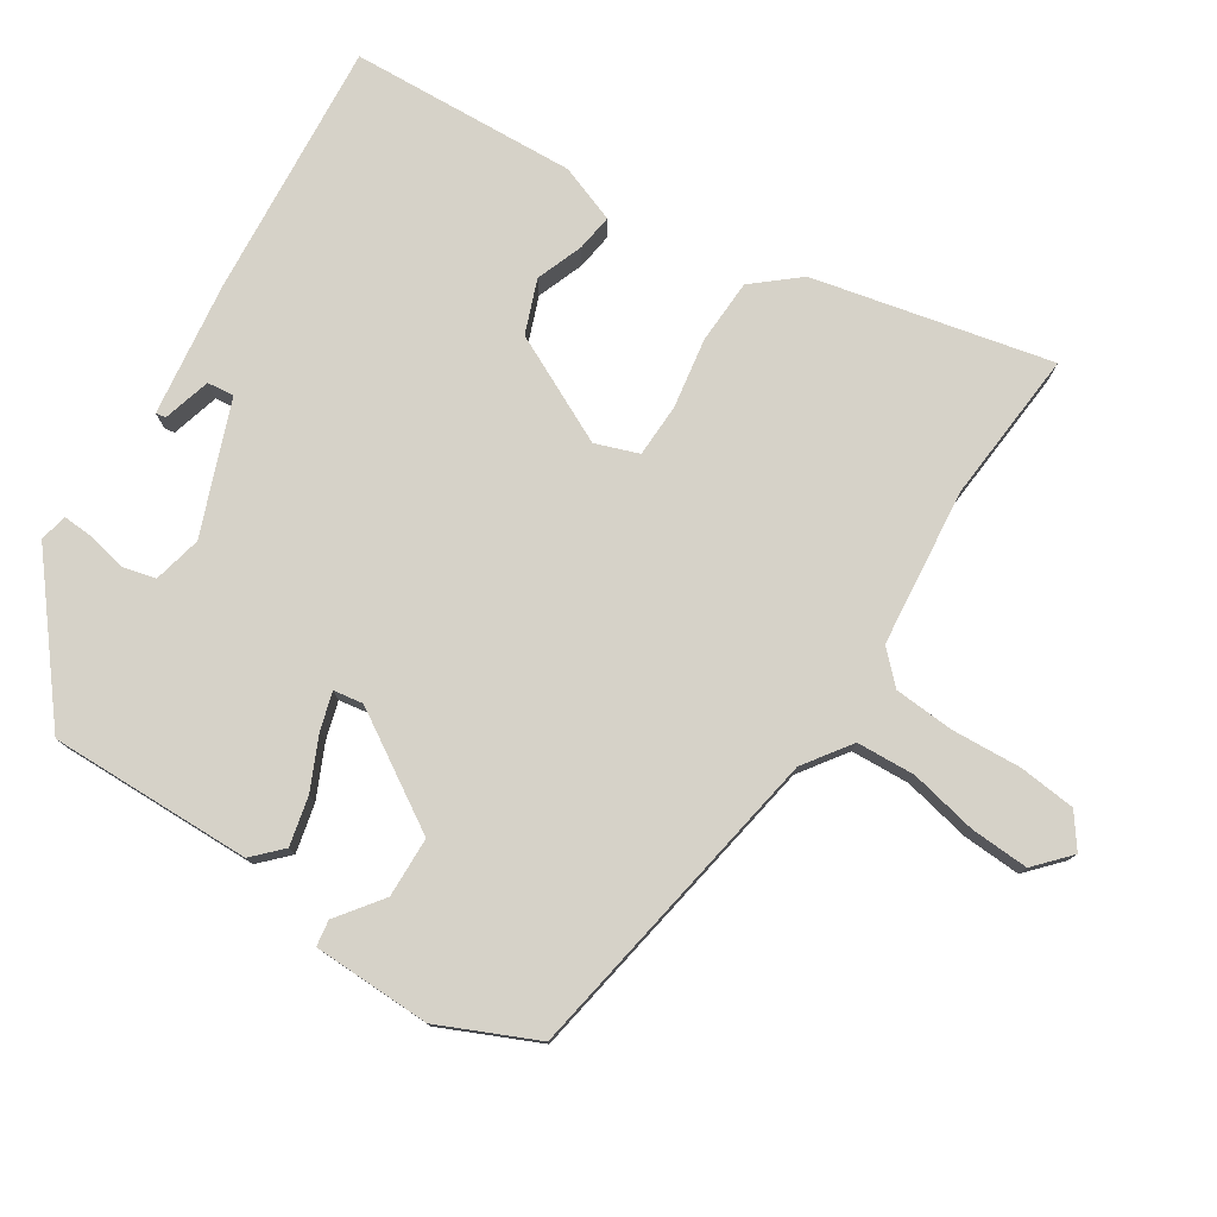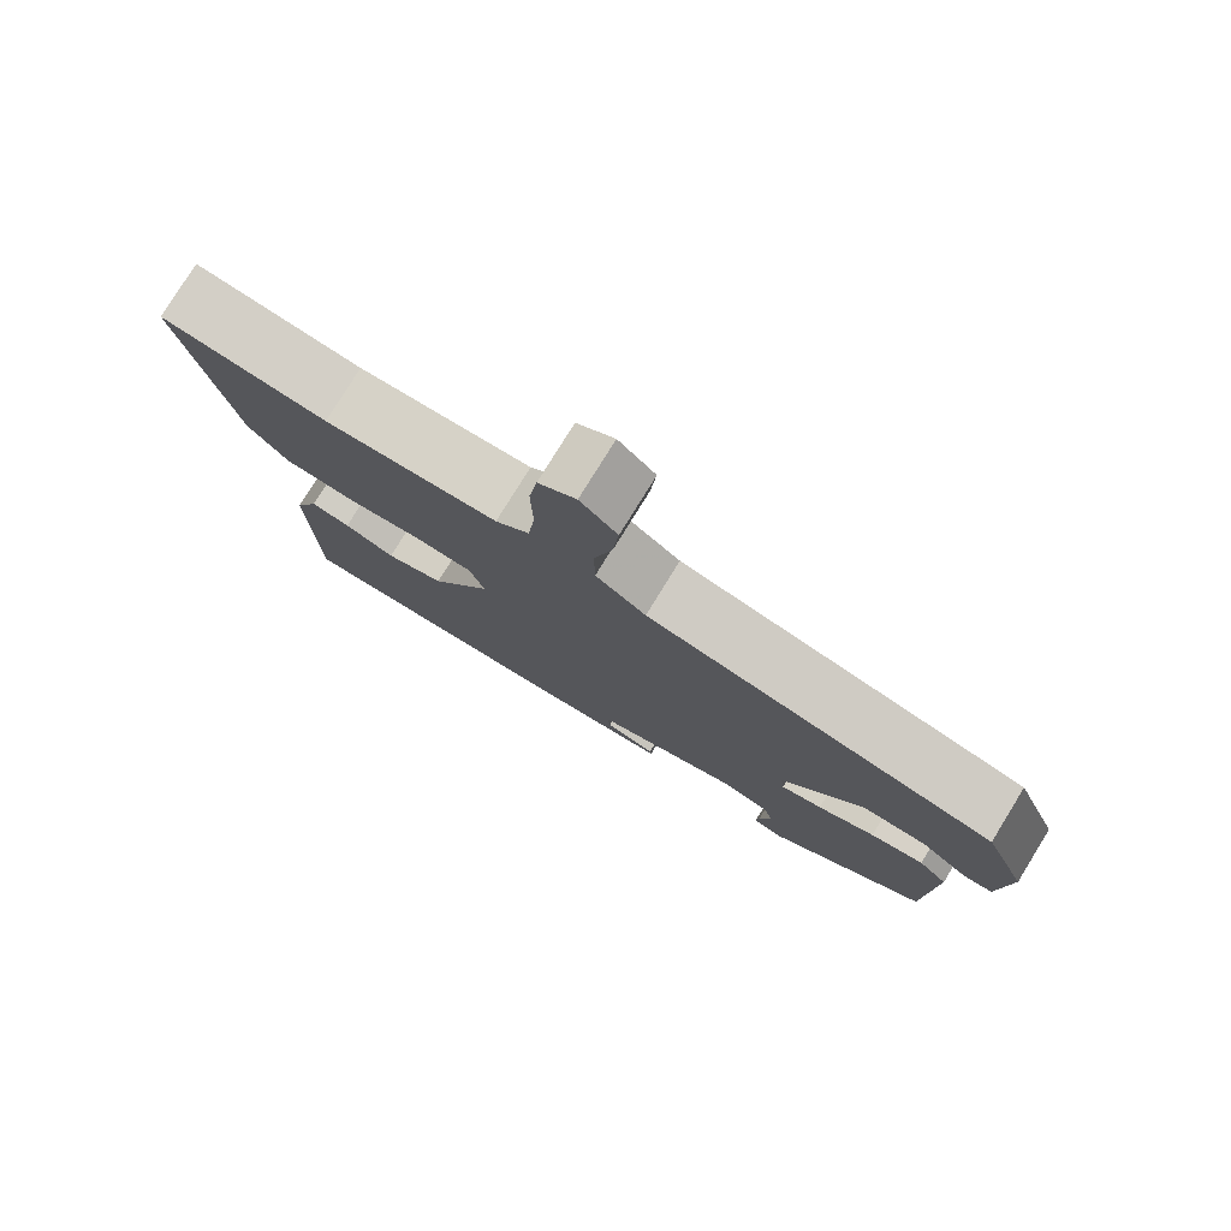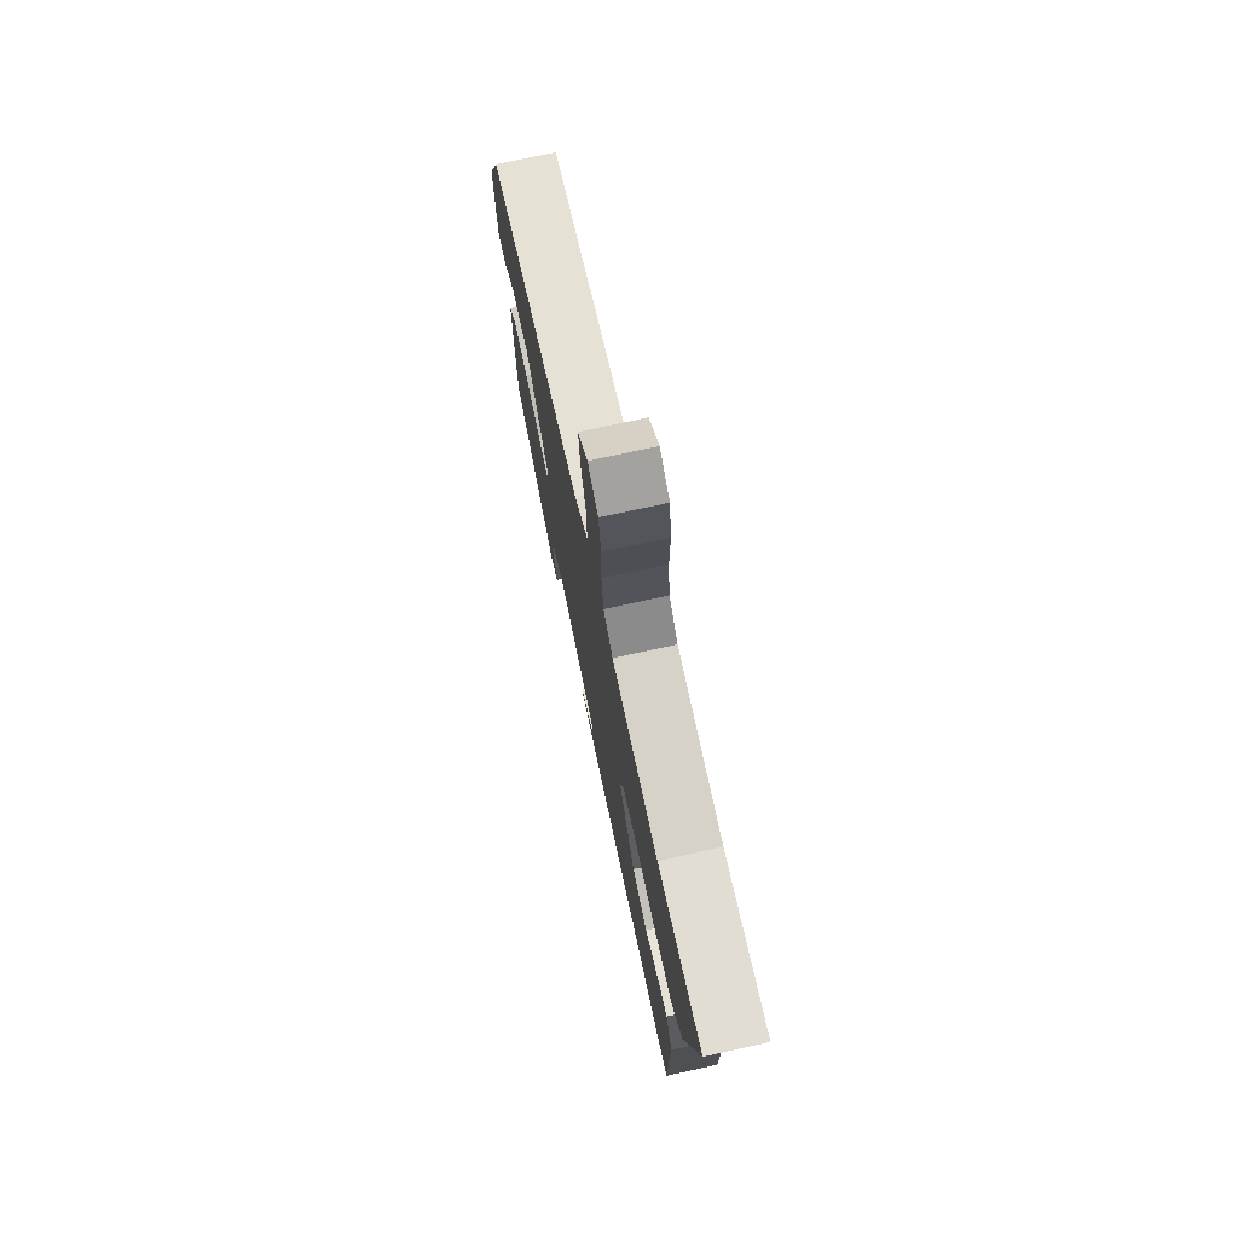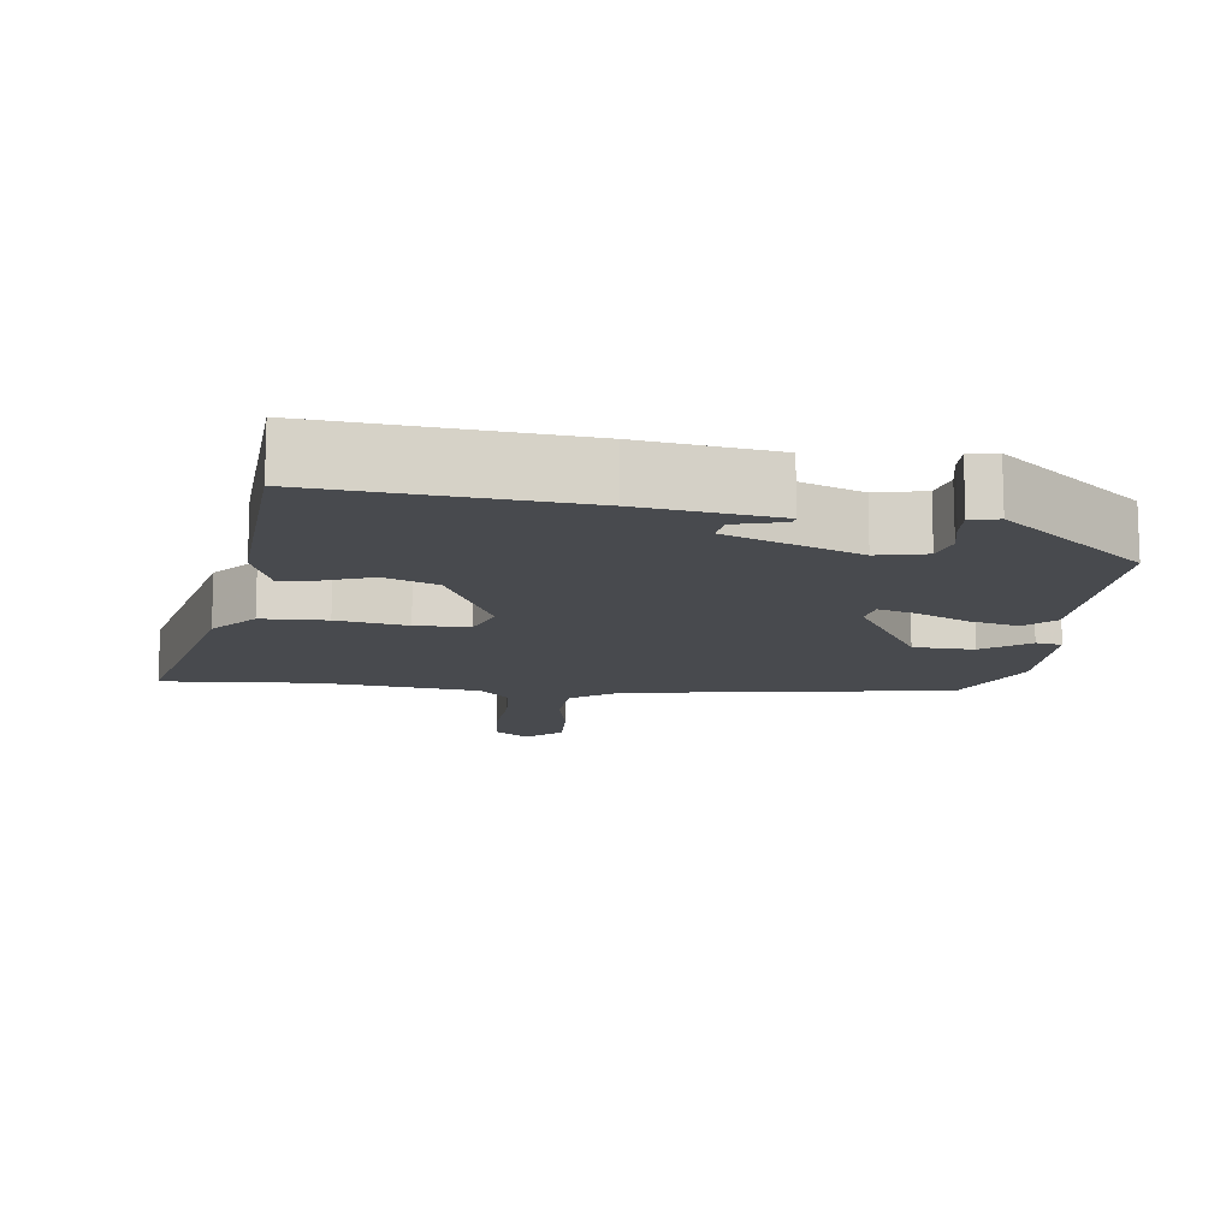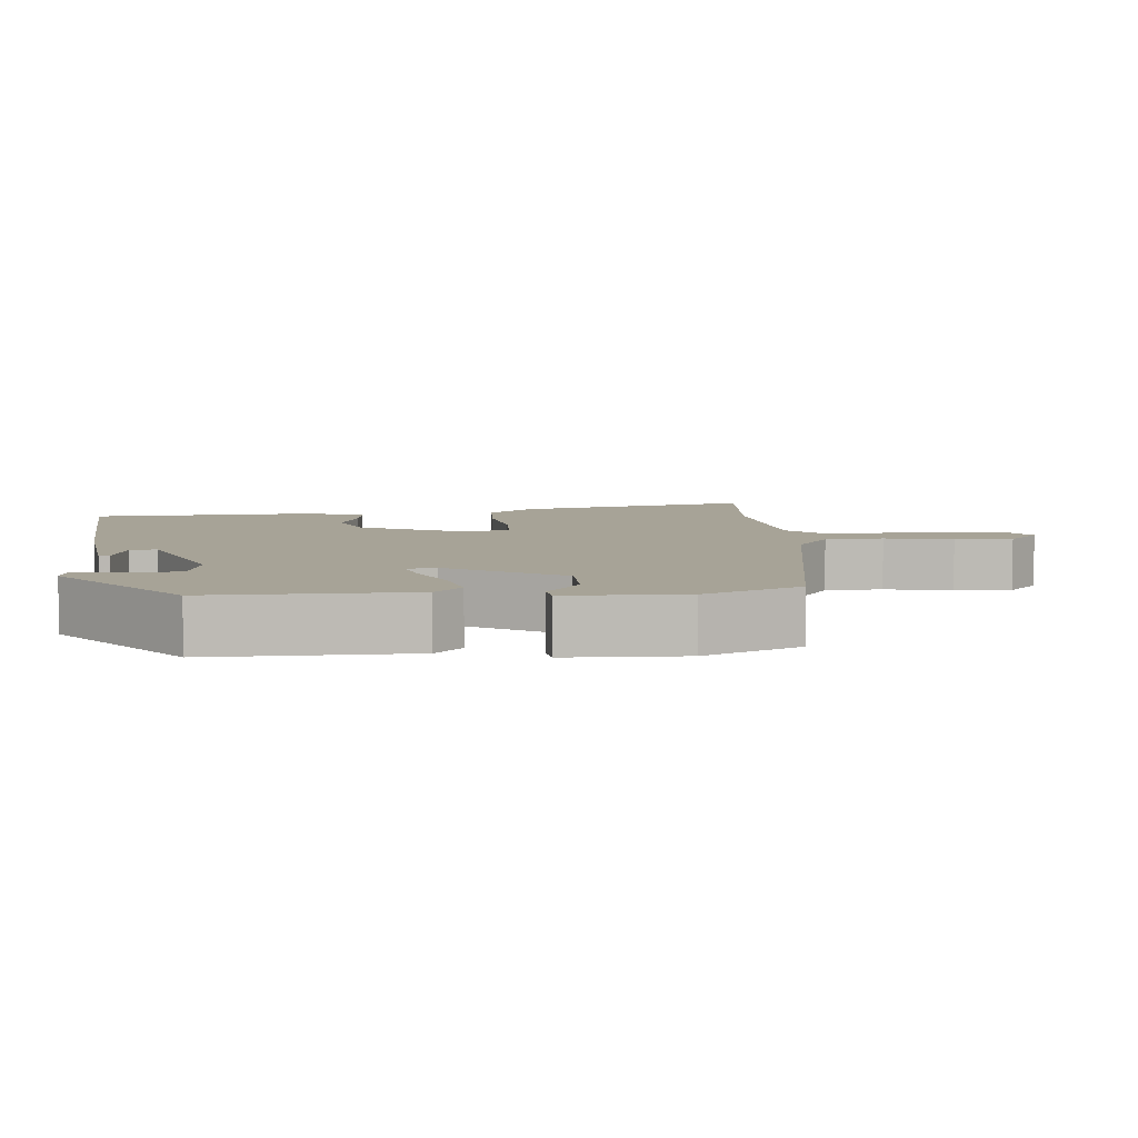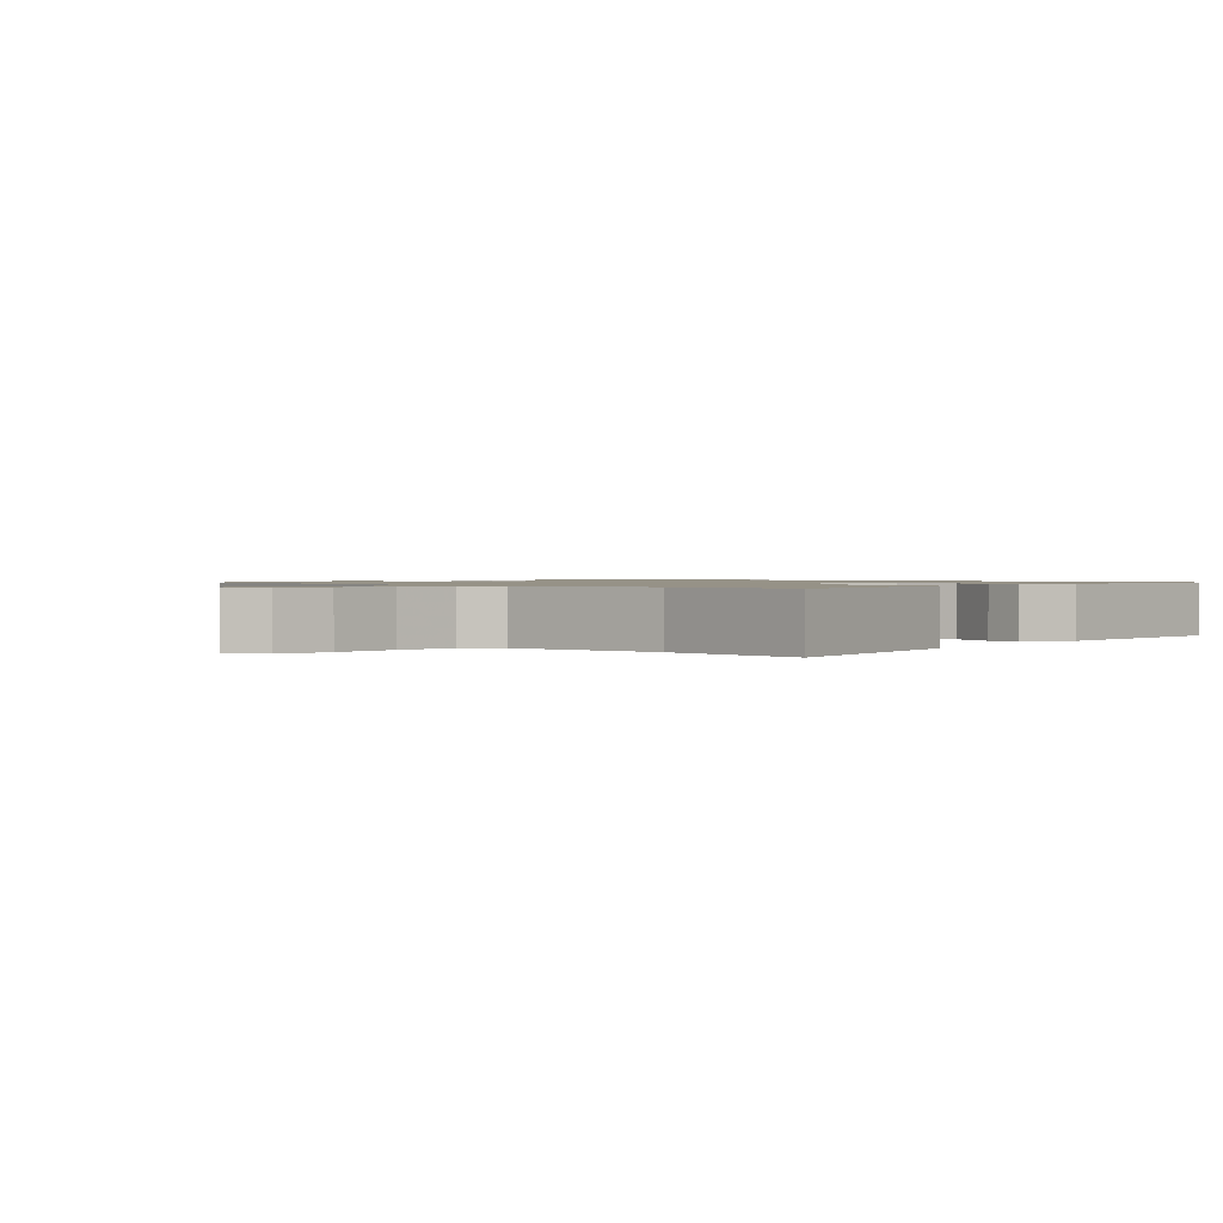
<metadata>
{"format":"obj","ext":"obj","renderer":"f3d","projection":"perspective","resolution":1024,"background":"white","views":[{"elev":78.1,"azim":-59.5,"up":"+Y"},{"elev":78.6,"azim":-148.3,"up":"+Z"},{"elev":74.3,"azim":77.7,"up":"+Z"},{"elev":-13.0,"azim":170.1,"up":"+Y"},{"elev":6.7,"azim":-97.3,"up":"+Y"},{"elev":1.1,"azim":41.4,"up":"+Y"}]}
</metadata>
<code>
v -0.472 0.07 0.388
v -0.031 0.07 0.481
v 0.032 0.07 0.529
v 0.033 0.07 0.61
v 0.01 0.07 0.703
v 0.003 0.07 0.783
v 0.049 0.07 0.828
v 0.096 0.07 0.796
v 0.107 0.07 0.718
v 0.105 0.07 0.622
v 0.114 0.07 0.539
v 0.157 0.07 0.499
v 0.375 0.07 0.485
v 0.584 0.07 0.51
v 0.523 0.07 0.18
v 0.473 0.07 0.116
v 0.384 0.07 0.109
v 0.287 0.07 0.121
v 0.214 0.07 0.116
v 0.195 0.07 0.056
v 0.273 0.07 -0.09
v 0.347 0.07 -0.115
v 0.411 0.07 -0.088
v 0.461 0.07 -0.079
v 0.493 0.07 -0.157
v 0.489 0.07 -0.469
v 0.135 0.07 -0.455
v -0.051 0.07 -0.438
v -0.049 0.07 -0.424
v 0.016 0.07 -0.403
v 0.019 0.07 -0.366
v -0.164 0.07 -0.304
v -0.23 0.07 -0.322
v -0.24 0.07 -0.368
v -0.226 0.07 -0.422
v -0.222 0.07 -0.463
v -0.26 0.07 -0.473
v -0.463 0.07 -0.321
v -0.469 0.07 -0.042
v -0.432 0.07 -0.003
v -0.364 0.07 -0.016
v -0.291 0.07 -0.046
v -0.239 0.07 -0.059
v -0.234 0.07 -0.018
v -0.337 0.07 0.135
v -0.42 0.07 0.134
v -0.481 0.07 0.085
v -0.517 0.07 0.089
v -0.527 0.07 0.252
v -0.472 0 0.388
v -0.031 0 0.481
v 0.032 0 0.529
v 0.033 0 0.61
v 0.01 0 0.703
v 0.003 0 0.783
v 0.049 0 0.828
v 0.096 0 0.796
v 0.107 0 0.718
v 0.105 0 0.622
v 0.114 0 0.539
v 0.157 0 0.499
v 0.375 0 0.485
v 0.584 0 0.51
v 0.523 0 0.18
v 0.473 0 0.116
v 0.384 0 0.109
v 0.287 0 0.121
v 0.214 0 0.116
v 0.195 0 0.056
v 0.273 0 -0.09
v 0.347 0 -0.115
v 0.411 0 -0.088
v 0.461 0 -0.079
v 0.493 0 -0.157
v 0.489 0 -0.469
v 0.135 0 -0.455
v -0.051 0 -0.438
v -0.049 0 -0.424
v 0.016 0 -0.403
v 0.019 0 -0.366
v -0.164 0 -0.304
v -0.23 0 -0.322
v -0.24 0 -0.368
v -0.226 0 -0.422
v -0.222 0 -0.463
v -0.26 0 -0.473
v -0.463 0 -0.321
v -0.469 0 -0.042
v -0.432 0 -0.003
v -0.364 0 -0.016
v -0.291 0 -0.046
v -0.239 0 -0.059
v -0.234 0 -0.018
v -0.337 0 0.135
v -0.42 0 0.134
v -0.481 0 0.085
v -0.517 0 0.089
v -0.527 0 0.252
f 46 47 48 49
f 45 46 49 1
f 44 45 1 2
f 43 44 2 3
f 39 40 41 42
f 39 42 43
f 38 39 43
f 37 38 43
f 34 35 36 37
f 34 37 43
f 33 34 43
f 32 33 43 3
f 27 28 29 30
f 27 30 31
f 26 27 31
f 22 23 24 25
f 22 25 26 31
f 15 16 17 18
f 13 14 15 18
f 12 13 18 19
f 11 12 19 20
f 7 8 9 10
f 7 10 11
f 4 5 6 7
f 3 4 7 11
f 32 3 11 20
f 21 22 31 32
f 20 21 32
f 98 97 96 95
f 50 98 95 94
f 51 50 94 93
f 52 51 93 92
f 91 90 89 88
f 92 91 88
f 92 88 87
f 92 87 86
f 86 85 84 83
f 92 86 83
f 92 83 82
f 52 92 82 81
f 79 78 77 76
f 80 79 76
f 80 76 75
f 74 73 72 71
f 80 75 74 71
f 67 66 65 64
f 67 64 63 62
f 68 67 62 61
f 69 68 61 60
f 59 58 57 56
f 60 59 56
f 56 55 54 53
f 60 56 53 52
f 69 60 52 81
f 81 80 71 70
f 81 70 69
f 1 50 51 2
f 2 51 52 3
f 3 52 53 4
f 4 53 54 5
f 5 54 55 6
f 6 55 56 7
f 7 56 57 8
f 8 57 58 9
f 9 58 59 10
f 10 59 60 11
f 11 60 61 12
f 12 61 62 13
f 13 62 63 14
f 14 63 64 15
f 15 64 65 16
f 16 65 66 17
f 17 66 67 18
f 18 67 68 19
f 19 68 69 20
f 20 69 70 21
f 21 70 71 22
f 22 71 72 23
f 23 72 73 24
f 24 73 74 25
f 25 74 75 26
f 26 75 76 27
f 27 76 77 28
f 28 77 78 29
f 29 78 79 30
f 30 79 80 31
f 31 80 81 32
f 32 81 82 33
f 33 82 83 34
f 34 83 84 35
f 35 84 85 36
f 36 85 86 37
f 37 86 87 38
f 38 87 88 39
f 39 88 89 40
f 40 89 90 41
f 41 90 91 42
f 42 91 92 43
f 43 92 93 44
f 44 93 94 45
f 45 94 95 46
f 46 95 96 47
f 47 96 97 48
f 48 97 98 49
f 49 98 50 1

</code>
